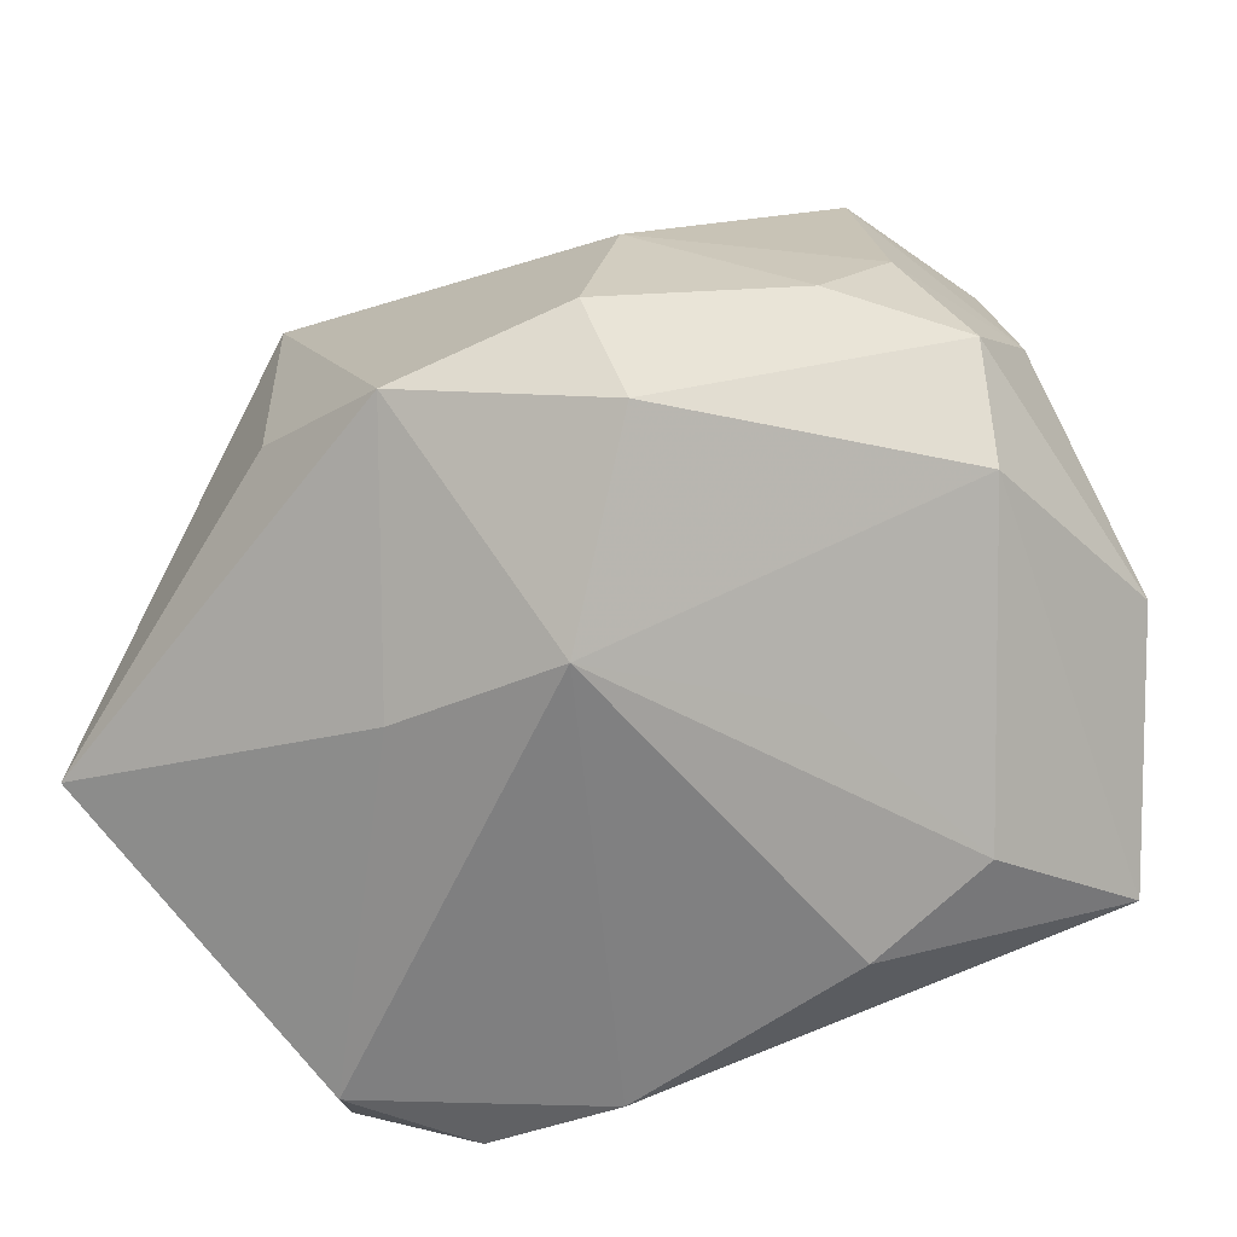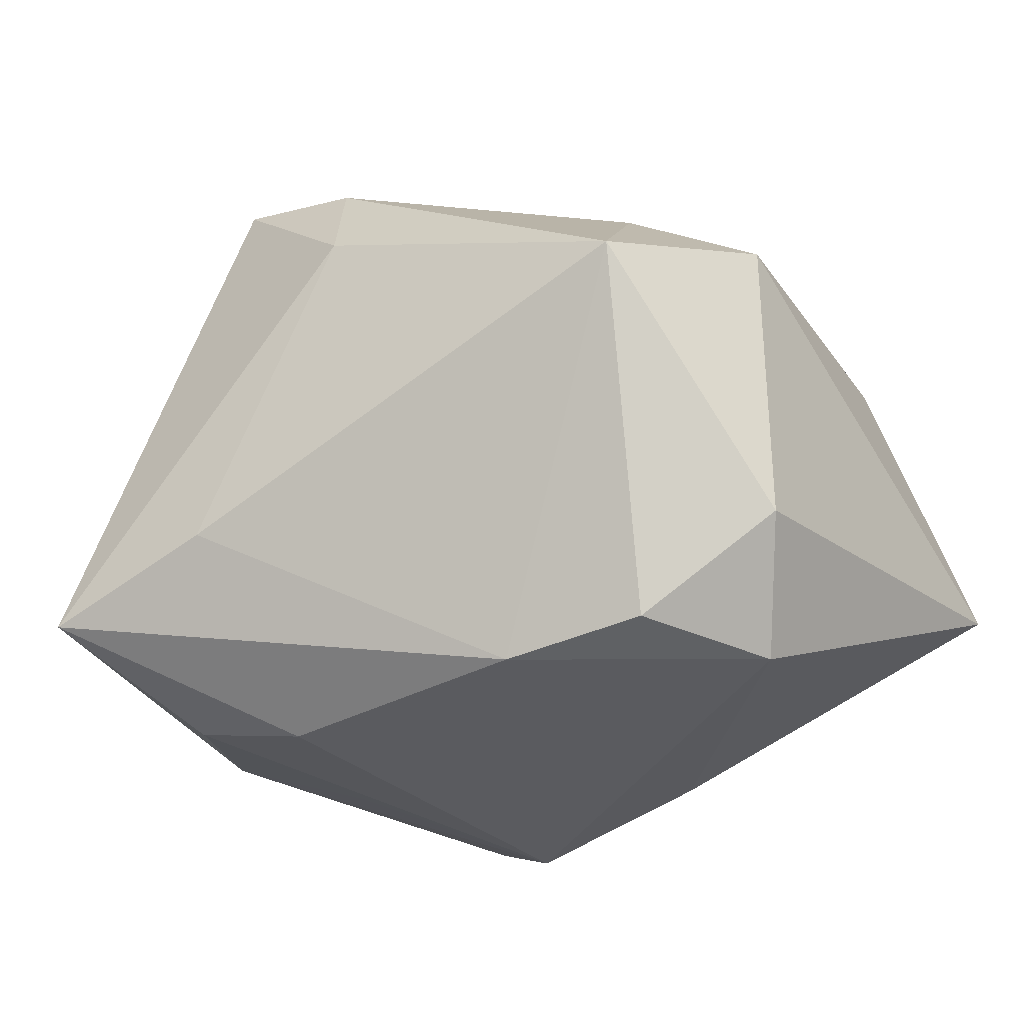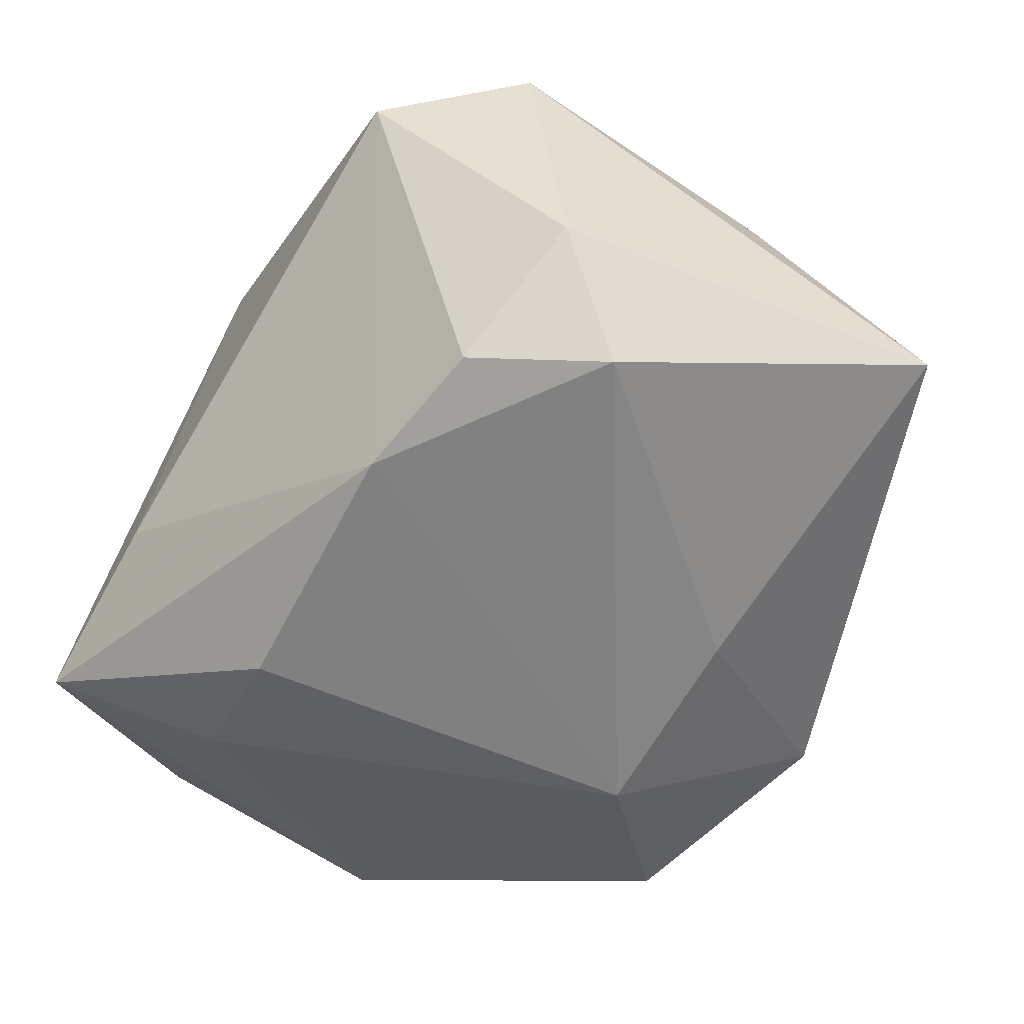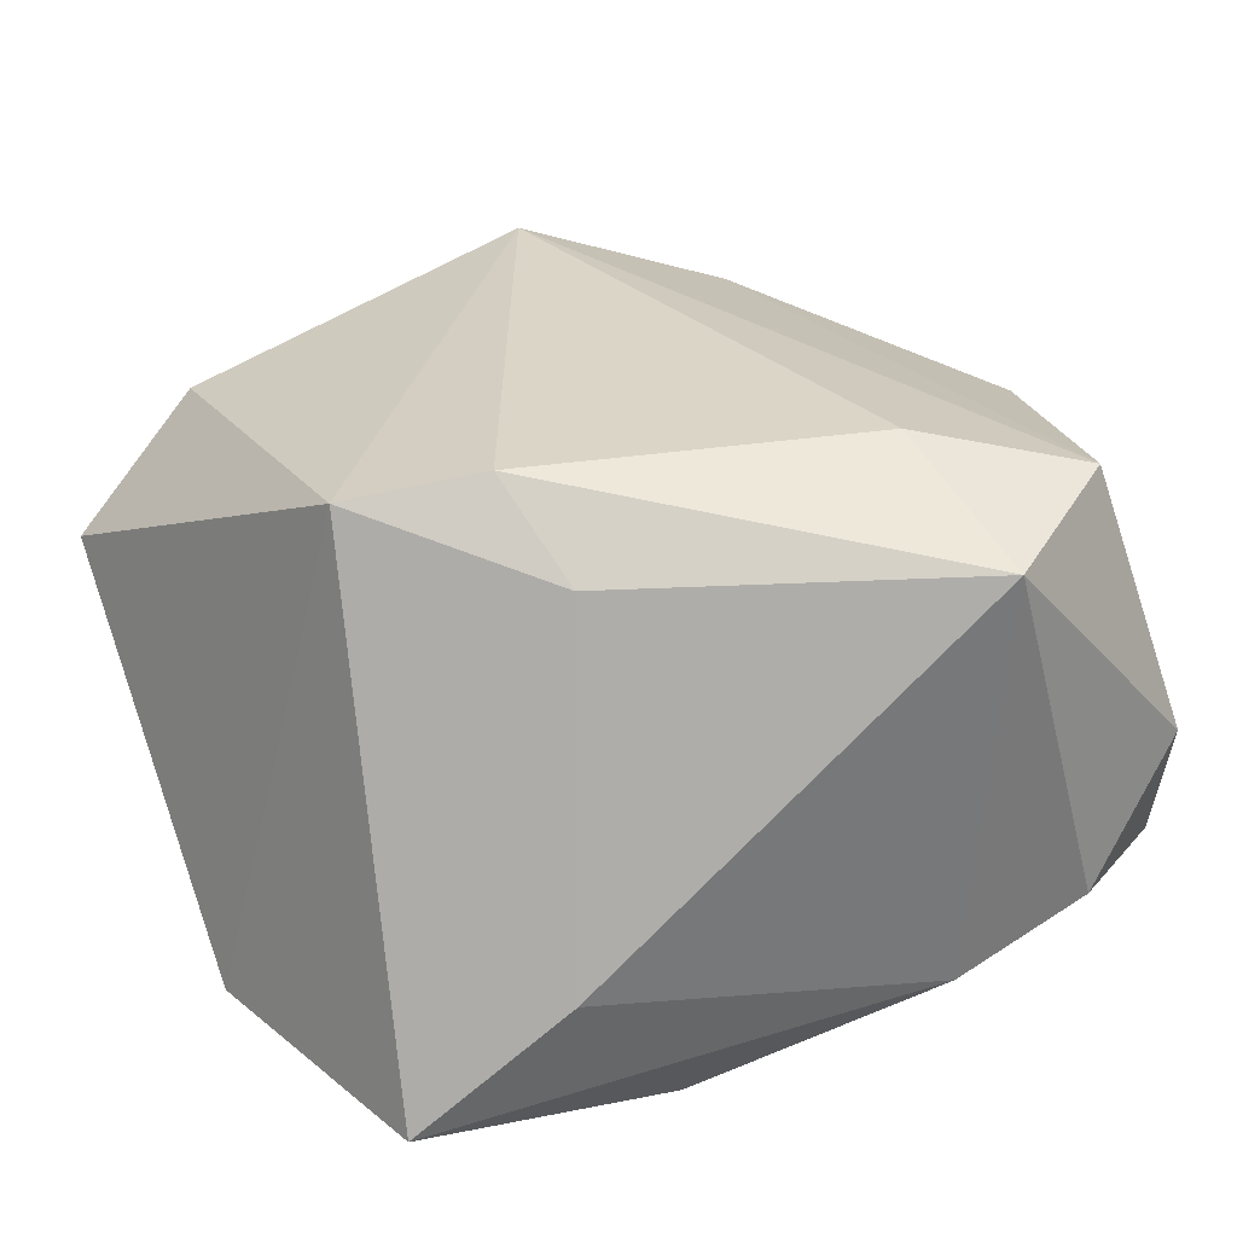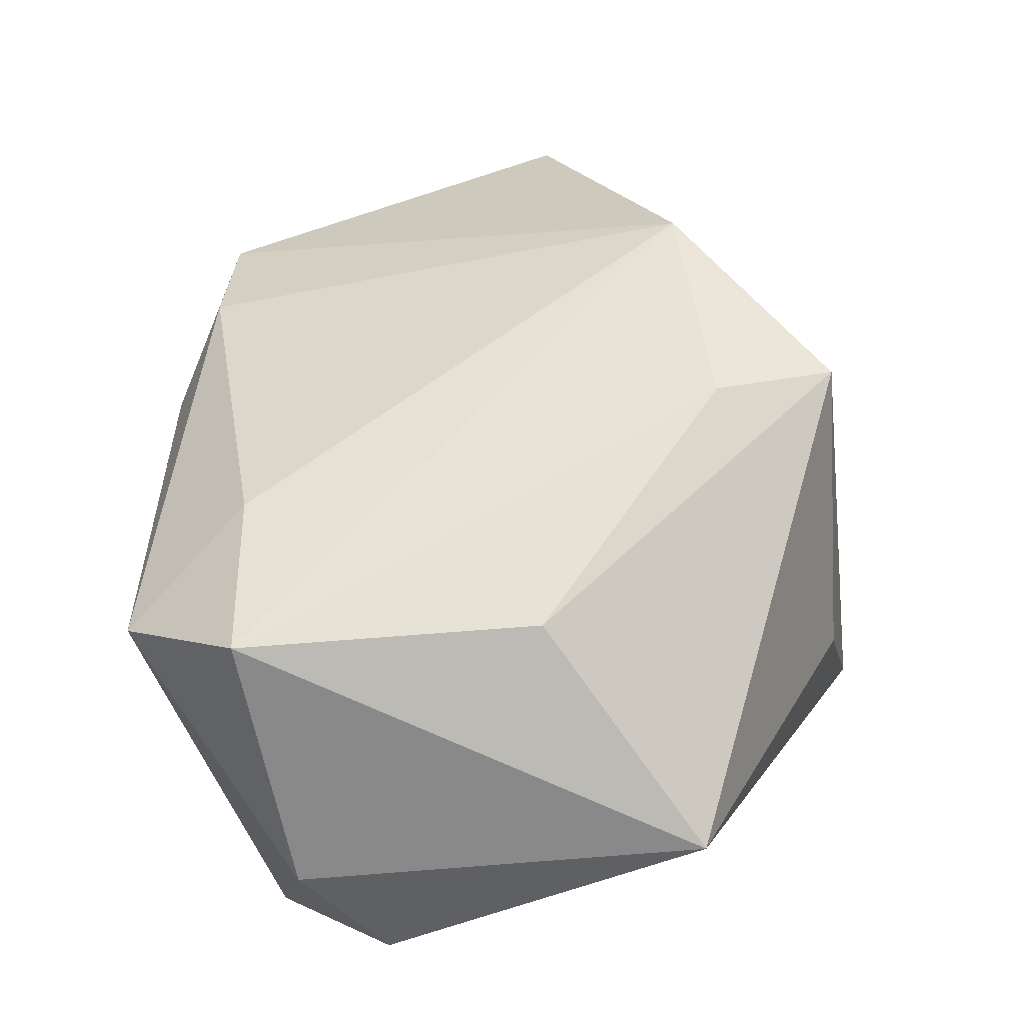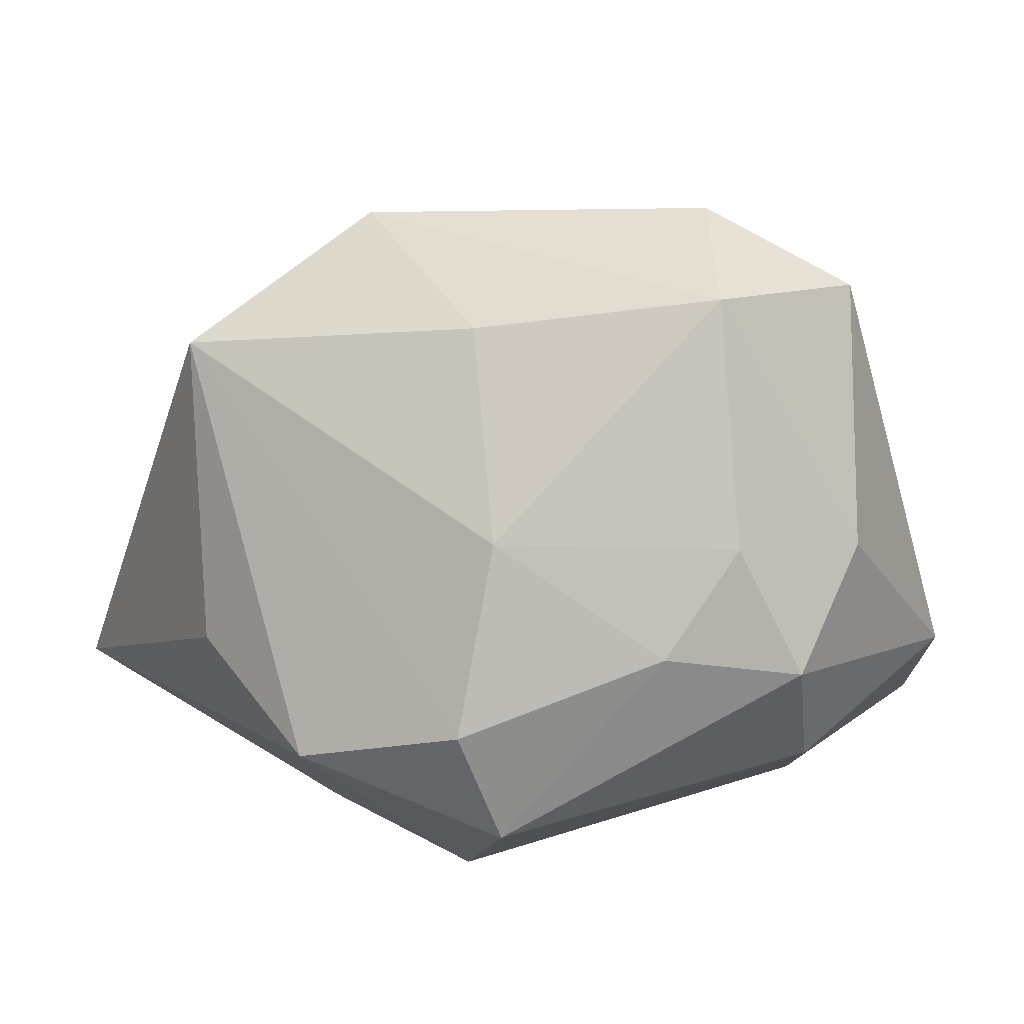
<metadata>
{"format":"obj","ext":"obj","renderer":"f3d","projection":"perspective","resolution":1024,"background":"white","views":[{"elev":-60.0,"azim":-146.6,"up":"+Z"},{"elev":-33.3,"azim":33.4,"up":"+Z"},{"elev":-60.1,"azim":59.7,"up":"+Z"},{"elev":-75.0,"azim":25.0,"up":"+Y"},{"elev":19.2,"azim":94.1,"up":"+Z"},{"elev":12.1,"azim":-143.5,"up":"+Z"}]}
</metadata>
<code>
v 0.027 -0.01873 -0.02837
v -0.0319 0.01354 0.02888
v -0.01195 -0.02822 0.02738
v -0.00941 -0.01947 -0.02978
v 0.04173 0.02215 -0.01388
v 0.02858 -0.02101 0.01311
v -0.01133 -0.03348 -0.01449
v 0.01133 0.01747 -0.02564
v 0.01273 0.03475 -0.005191
v -0.01849 0.02989 0.007389
v -0.04122 0.003517 0.005687
v 0.000111 -0.02828 0.02453
v -0.01704 0.0334 -0.0103
v 0.002103 -0.03228 0.01462
v -0.03717 0.005378 -0.01494
v 0.01452 -0.02084 -0.02978
v -0.02778 -0.03348 -0.01902
v -0.02416 0.003785 0.03609
v -0.00516 0.01642 -0.02978
v -0.02155 -0.0188 -0.02579
v -0.04016 0.01156 -0.005293
v 0.03881 -0.01534 -0.01998
v -0.00101 0.03694 -0.01406
v 0.01996 0.02228 0.02271
v 0.03359 -0.007691 -0.02949
v -0.03721 -0.0008809 0.02926
v 0.03848 0.007204 0.005935
v 0.01543 0.03312 0.02323
v -0.03148 0.02136 -0.003193
v 0.03223 -0.03172 0.001754
v -0.04023 -0.01553 -0.007571
v -0.01831 0.02847 -0.02086
v 0.04121 -0.02027 0.004037
v -0.03585 0.01589 0.00668
v 0.005486 0.01782 0.03515
v -0.01161 0.0237 0.02576
v -0.01709 0.0009511 -0.02566
f 19 16 4
f 4 16 17
f 19 23 8
f 8 23 5
f 25 5 22
f 25 8 5
f 25 16 19
f 19 8 25
f 14 30 12
f 22 30 1
f 1 30 16
f 1 25 22
f 16 25 1
f 22 5 33
f 33 30 22
f 5 23 9
f 32 23 19
f 19 15 32
f 32 15 21
f 31 15 17
f 21 15 31
f 37 15 19
f 17 15 20
f 20 4 17
f 15 37 20
f 19 4 20
f 20 37 19
f 7 14 17
f 30 14 7
f 17 16 7
f 16 30 7
f 27 33 5
f 12 30 6
f 30 33 6
f 35 12 6
f 6 33 35
f 35 33 24
f 33 27 24
f 23 32 13
f 3 18 26
f 3 12 35
f 35 18 3
f 17 14 3
f 3 14 12
f 3 31 17
f 26 31 3
f 21 31 11
f 11 31 26
f 21 11 34
f 2 18 35
f 26 18 2
f 10 34 2
f 2 11 26
f 2 34 11
f 29 10 13
f 29 34 10
f 21 34 29
f 29 32 21
f 29 13 32
f 35 24 28
f 28 9 23
f 5 9 28
f 23 13 28
f 13 10 28
f 28 27 5
f 28 24 27
f 10 2 36
f 36 28 10
f 36 2 35
f 35 28 36

</code>
